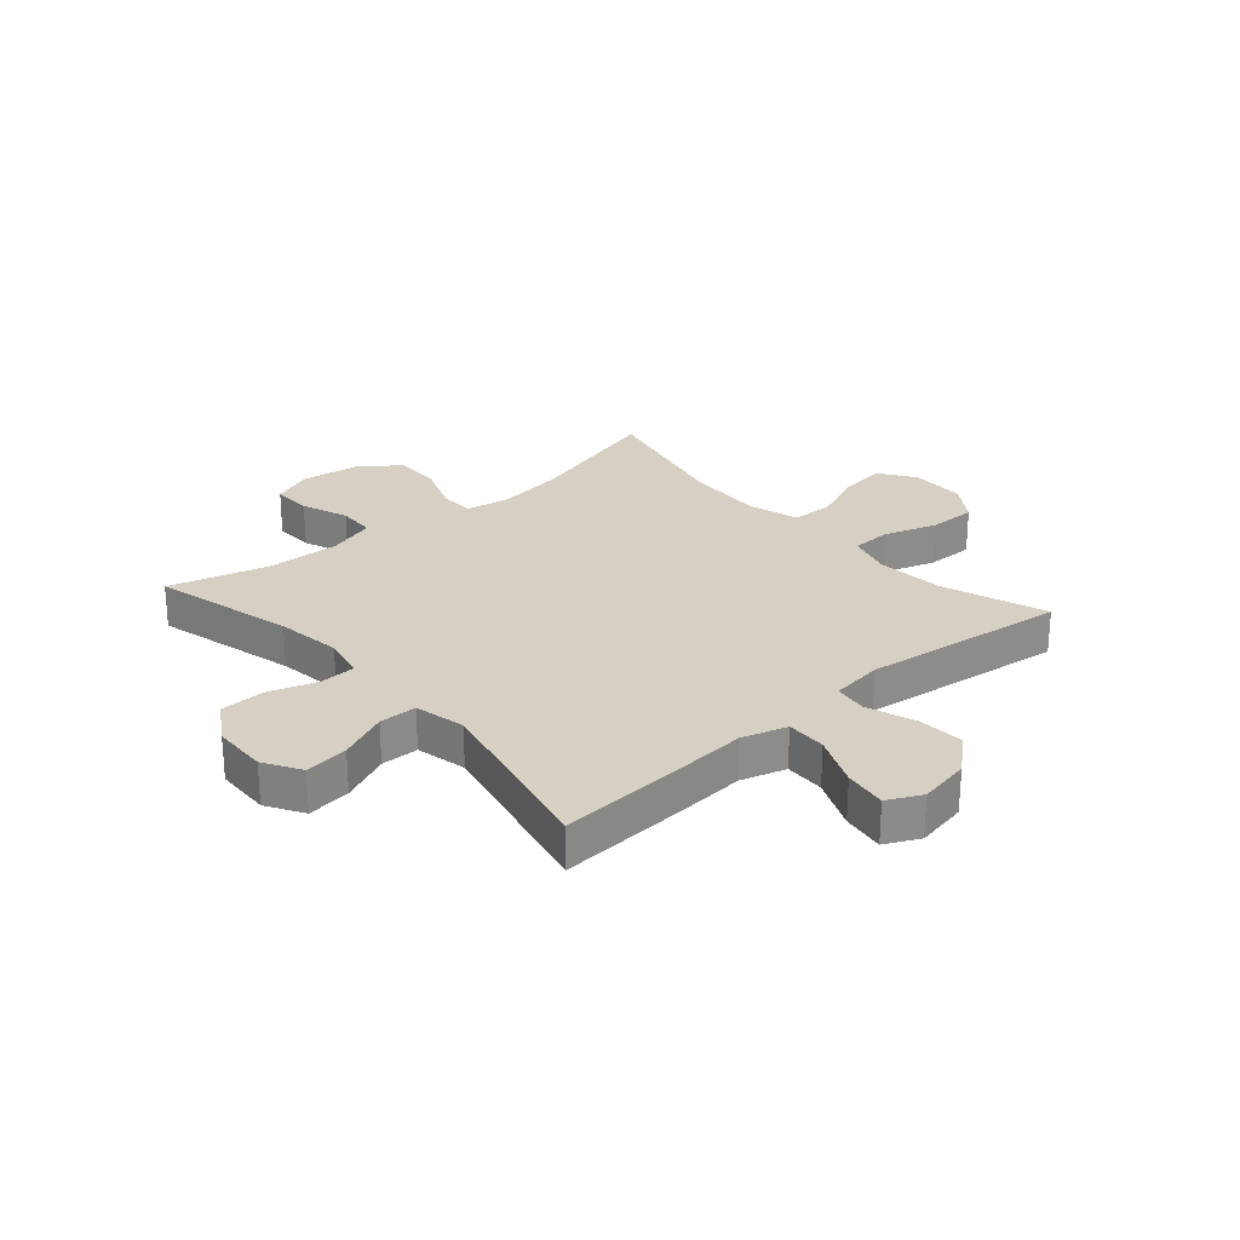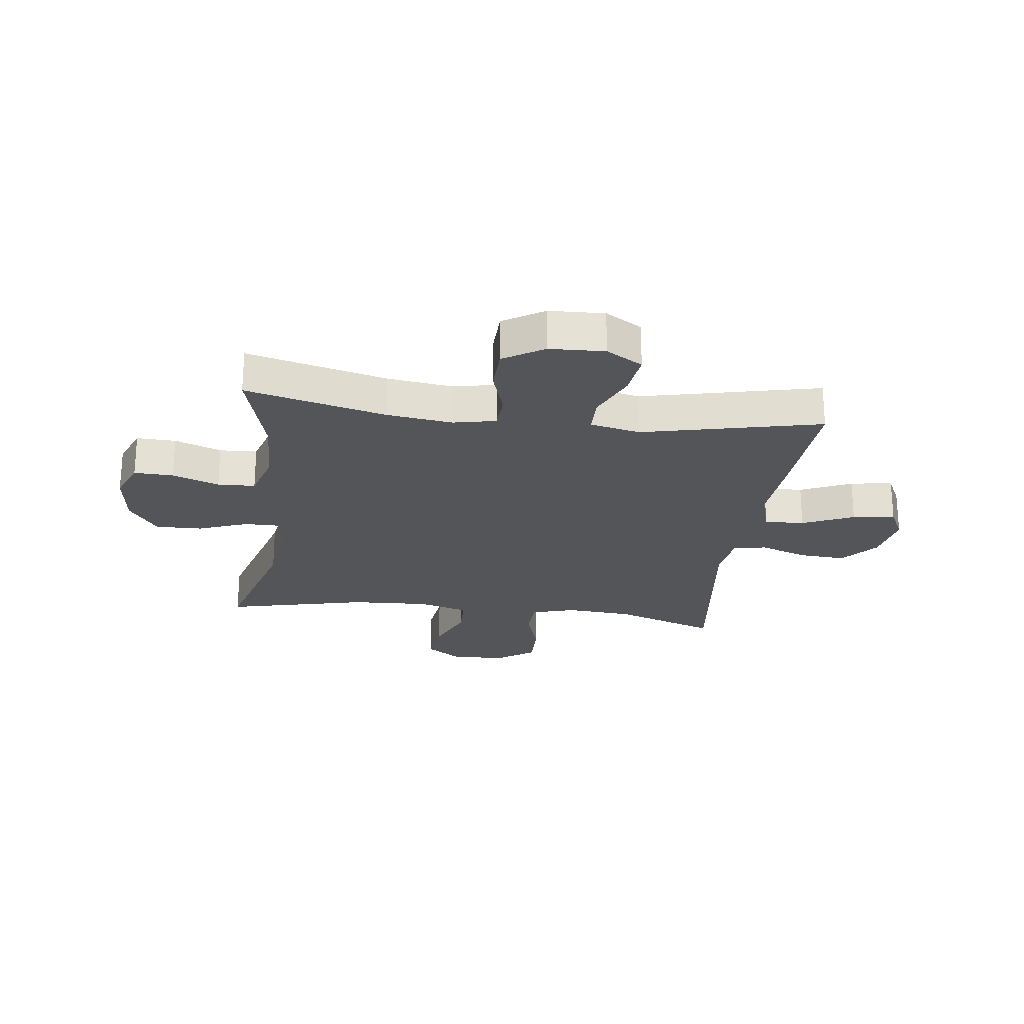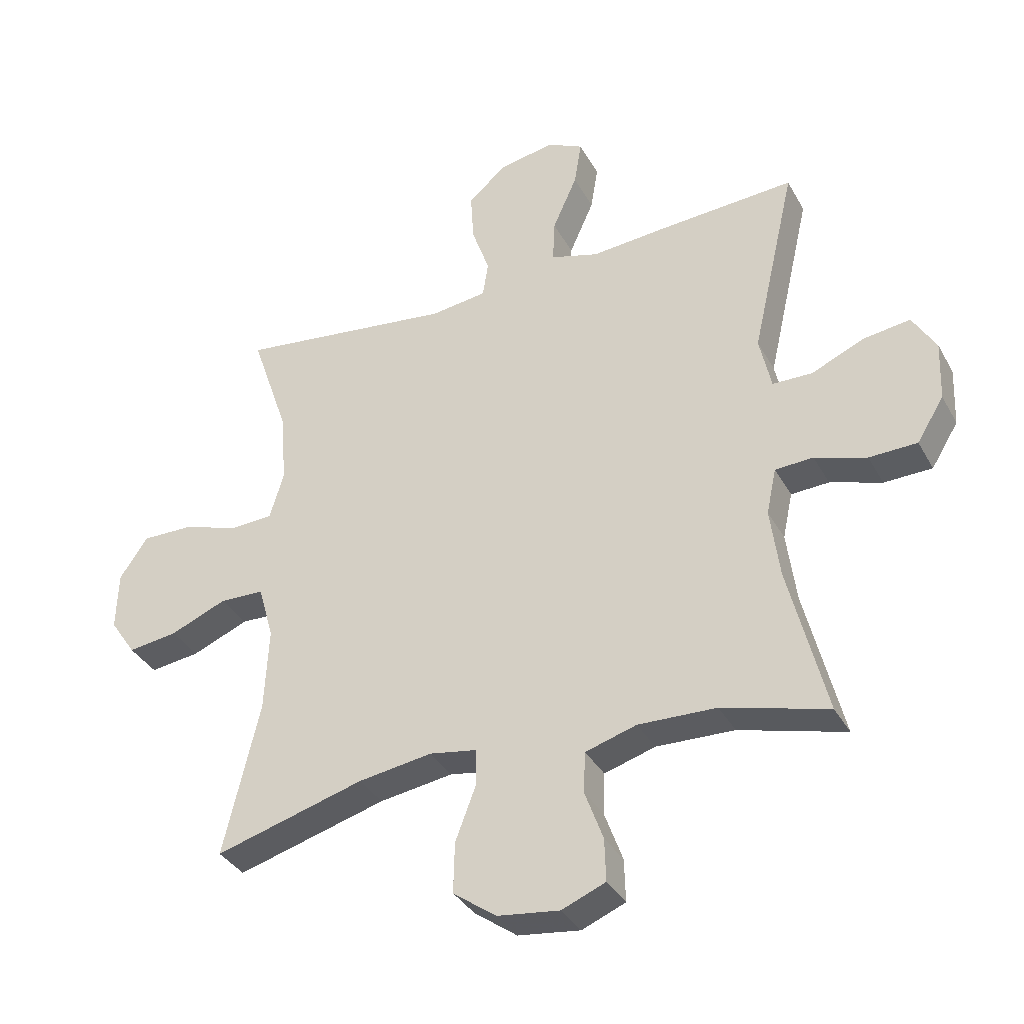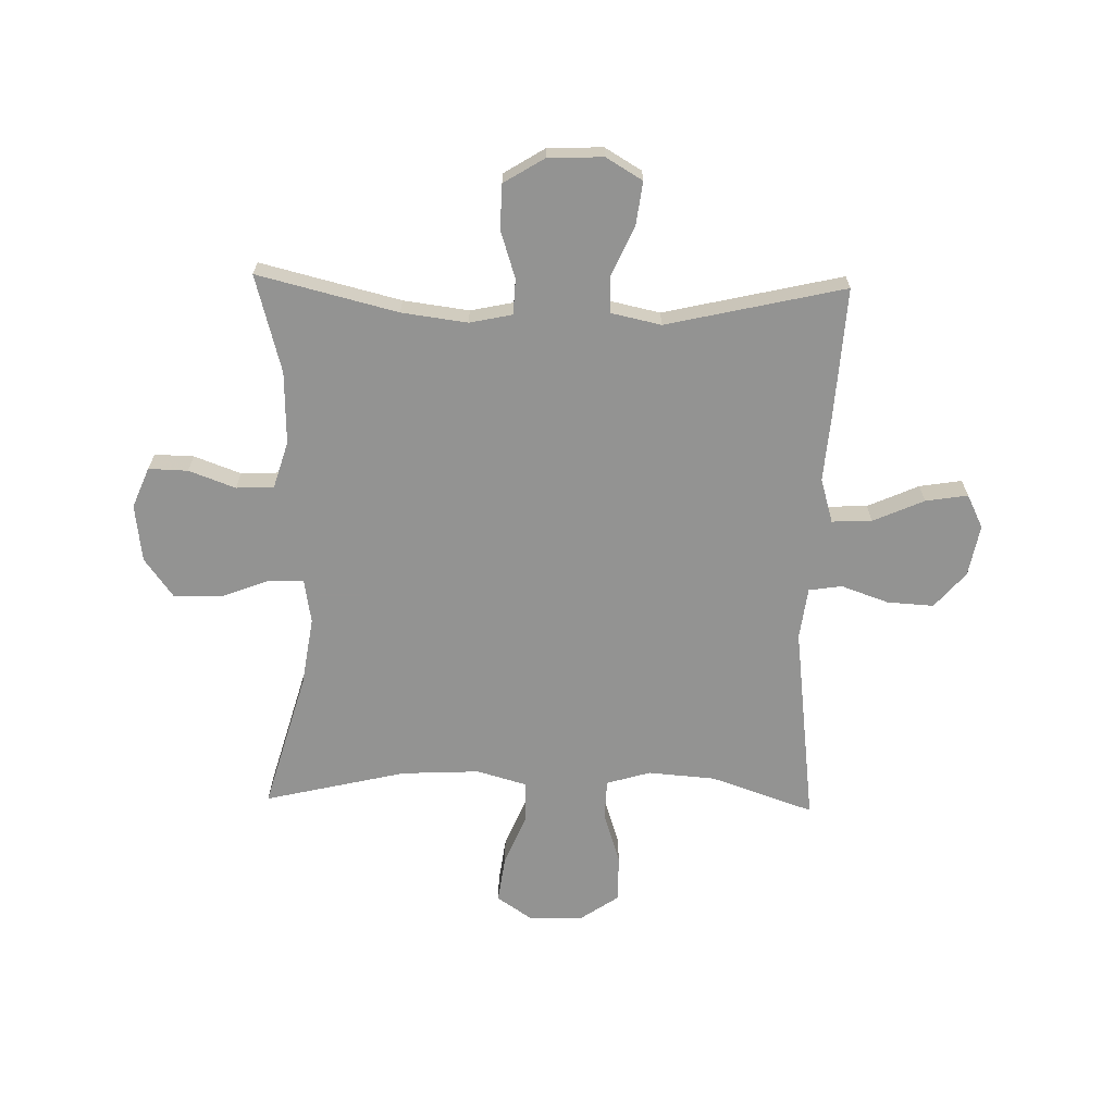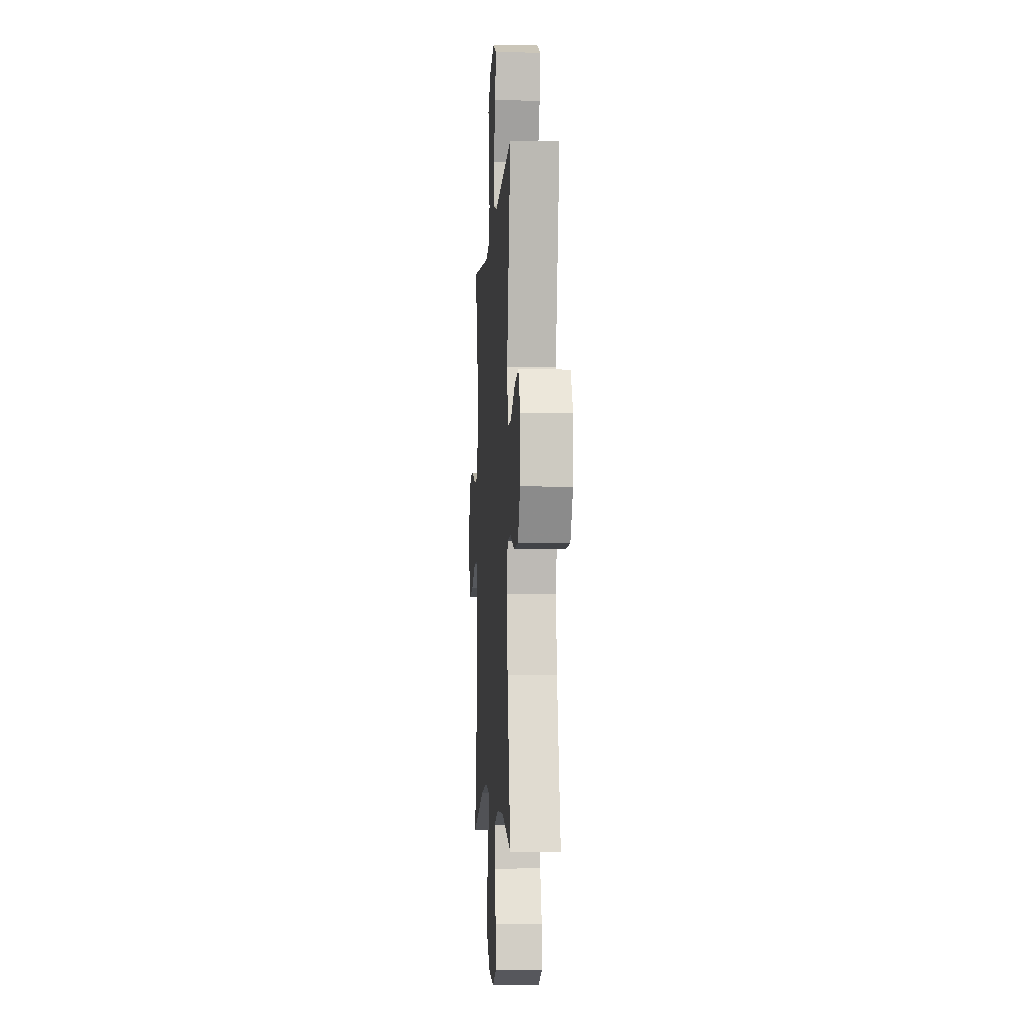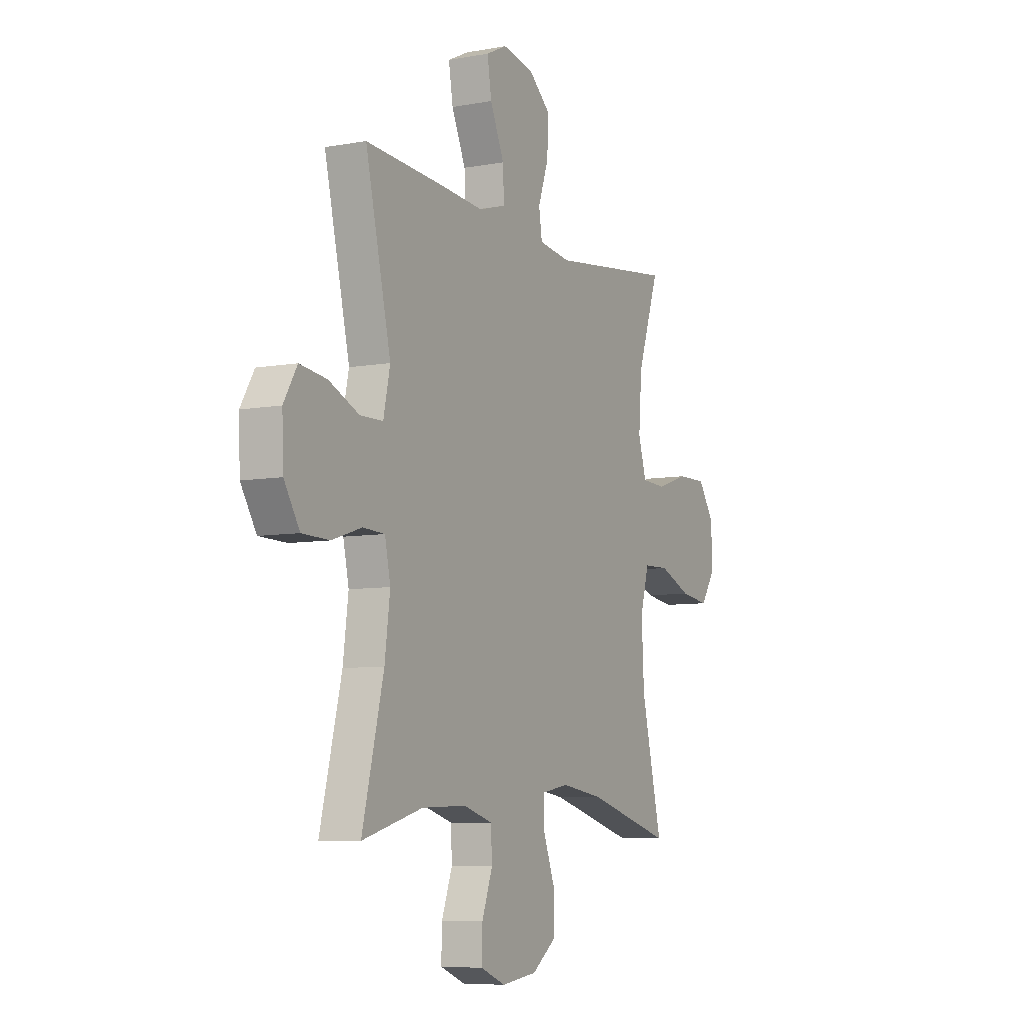
<metadata>
{"format":"obj","ext":"obj","renderer":"f3d","projection":"perspective","resolution":1024,"background":"white","views":[{"elev":26.0,"azim":-41.2,"up":"+Y"},{"elev":-24.0,"azim":-97.3,"up":"+Y"},{"elev":-35.5,"azim":-154.4,"up":"+Z"},{"elev":-66.7,"azim":-91.4,"up":"+Y"},{"elev":-5.5,"azim":-93.6,"up":"+Z"},{"elev":-7.2,"azim":-62.2,"up":"+Z"}]}
</metadata>
<code>
v 0.5 0.07 0.5
v 0.438 0.07 0.319
v 0.429 0.07 0.201
v 0.452 0.07 0.124
v 0.522 0.07 0.121
v 0.614 0.07 0.151
v 0.697 0.07 0.152
v 0.743 0.07 0.085
v 0.746 0.07 -0.011
v 0.704 0.07 -0.073
v 0.623 0.07 -0.062
v 0.531 0.07 -0.024
v 0.459 0.07 -0.026
v 0.434 0.07 -0.114
v 0.441 0.07 -0.251
v 0.5 0.07 -0.5
v 0.257 0.07 -0.431
v 0.137 0.07 -0.413
v 0.06 0.07 -0.426
v 0.06 0.07 -0.487
v 0.093 0.07 -0.574
v 0.095 0.07 -0.656
v 0.025 0.07 -0.707
v -0.076 0.07 -0.72
v -0.147 0.07 -0.691
v -0.145 0.07 -0.622
v -0.115 0.07 -0.54
v -0.118 0.07 -0.474
v -0.201 0.07 -0.449
v -0.328 0.07 -0.453
v -0.5 0.07 -0.5
v -0.439 0.07 -0.254
v -0.424 0.07 -0.139
v -0.44 0.07 -0.064
v -0.502 0.07 -0.061
v -0.586 0.07 -0.088
v -0.664 0.07 -0.086
v -0.708 0.07 -0.015
v -0.712 0.07 0.082
v -0.674 0.07 0.146
v -0.598 0.07 0.136
v -0.512 0.07 0.098
v -0.447 0.07 0.099
v -0.428 0.07 0.187
v -0.5 0.07 0.5
v -0.279 0.07 0.486
v -0.155 0.07 0.476
v -0.077 0.07 0.499
v -0.08 0.07 0.569
v -0.12 0.07 0.659
v -0.132 0.07 0.733
v -0.073 0.07 0.762
v 0.017 0.07 0.745
v 0.08 0.07 0.691
v 0.075 0.07 0.609
v 0.046 0.07 0.526
v 0.055 0.07 0.468
v 0.146 0.07 0.456
v 0.5 0 0.5
v 0.438 0 0.319
v 0.429 0 0.201
v 0.452 0 0.124
v 0.522 0 0.121
v 0.614 0 0.151
v 0.697 0 0.152
v 0.743 0 0.085
v 0.746 0 -0.011
v 0.704 0 -0.073
v 0.623 0 -0.062
v 0.531 0 -0.024
v 0.459 0 -0.026
v 0.434 0 -0.114
v 0.441 0 -0.251
v 0.5 0 -0.5
v 0.257 0 -0.431
v 0.137 0 -0.413
v 0.06 0 -0.426
v 0.06 0 -0.487
v 0.093 0 -0.574
v 0.095 0 -0.656
v 0.025 0 -0.707
v -0.076 0 -0.72
v -0.147 0 -0.691
v -0.145 0 -0.622
v -0.115 0 -0.54
v -0.118 0 -0.474
v -0.201 0 -0.449
v -0.328 0 -0.453
v -0.5 0 -0.5
v -0.439 0 -0.254
v -0.424 0 -0.139
v -0.44 0 -0.064
v -0.502 0 -0.061
v -0.586 0 -0.088
v -0.664 0 -0.086
v -0.708 0 -0.015
v -0.712 0 0.082
v -0.674 0 0.146
v -0.598 0 0.136
v -0.512 0 0.098
v -0.447 0 0.099
v -0.428 0 0.187
v -0.5 0 0.5
v -0.279 0 0.486
v -0.155 0 0.476
v -0.077 0 0.499
v -0.08 0 0.569
v -0.12 0 0.659
v -0.132 0 0.733
v -0.073 0 0.762
v 0.017 0 0.745
v 0.08 0 0.691
v 0.075 0 0.609
v 0.046 0 0.526
v 0.055 0 0.468
v 0.146 0 0.456
f 54 55 56
f 53 54 56
f 52 53 56
f 51 52 56
f 50 51 56
f 49 50 56
f 48 49 56 57
f 47 48 57
f 44 45 46 47
f 47 57 58
f 44 47 58
f 43 44 58
f 40 41 42
f 39 40 42
f 38 39 42
f 37 38 42
f 36 37 42
f 35 36 42
f 34 35 42 43
f 58 1 2
f 43 58 2
f 34 43 2
f 33 34 2
f 30 31 32
f 33 2 3
f 32 33 3
f 30 32 3
f 29 30 3
f 25 26 27
f 24 25 27
f 23 24 27
f 22 23 27
f 21 22 27
f 20 21 27
f 19 20 27 28
f 15 16 17
f 14 15 17 18
f 13 14 18 19
f 10 11 12
f 9 10 12
f 8 9 12
f 7 8 12
f 6 7 12
f 5 6 12
f 4 5 12 13
f 19 28 29
f 13 19 29
f 4 13 29
f 3 4 29
f 114 113 112
f 114 112 111
f 114 111 110
f 114 110 109
f 114 109 108
f 114 108 107
f 115 114 107 106
f 115 106 105
f 105 104 103 102
f 116 115 105
f 116 105 102
f 116 102 101
f 100 99 98
f 100 98 97
f 100 97 96
f 100 96 95
f 100 95 94
f 100 94 93
f 101 100 93 92
f 60 59 116
f 60 116 101
f 60 101 92
f 60 92 91
f 90 89 88
f 61 60 91
f 61 91 90
f 61 90 88
f 61 88 87
f 85 84 83
f 85 83 82
f 85 82 81
f 85 81 80
f 85 80 79
f 85 79 78
f 86 85 78 77
f 75 74 73
f 76 75 73 72
f 77 76 72 71
f 70 69 68
f 70 68 67
f 70 67 66
f 70 66 65
f 70 65 64
f 70 64 63
f 71 70 63 62
f 87 86 77
f 87 77 71
f 87 71 62
f 87 62 61
f 1 59 60 2
f 2 60 61 3
f 3 61 62 4
f 4 62 63 5
f 5 63 64 6
f 6 64 65 7
f 7 65 66 8
f 8 66 67 9
f 9 67 68 10
f 10 68 69 11
f 11 69 70 12
f 12 70 71 13
f 13 71 72 14
f 14 72 73 15
f 15 73 74 16
f 16 74 75 17
f 17 75 76 18
f 18 76 77 19
f 19 77 78 20
f 20 78 79 21
f 21 79 80 22
f 22 80 81 23
f 23 81 82 24
f 24 82 83 25
f 25 83 84 26
f 26 84 85 27
f 27 85 86 28
f 28 86 87 29
f 29 87 88 30
f 30 88 89 31
f 31 89 90 32
f 32 90 91 33
f 33 91 92 34
f 34 92 93 35
f 35 93 94 36
f 36 94 95 37
f 37 95 96 38
f 38 96 97 39
f 39 97 98 40
f 40 98 99 41
f 41 99 100 42
f 42 100 101 43
f 43 101 102 44
f 44 102 103 45
f 45 103 104 46
f 46 104 105 47
f 47 105 106 48
f 48 106 107 49
f 49 107 108 50
f 50 108 109 51
f 51 109 110 52
f 52 110 111 53
f 53 111 112 54
f 54 112 113 55
f 55 113 114 56
f 56 114 115 57
f 57 115 116 58
f 58 116 59 1

</code>
